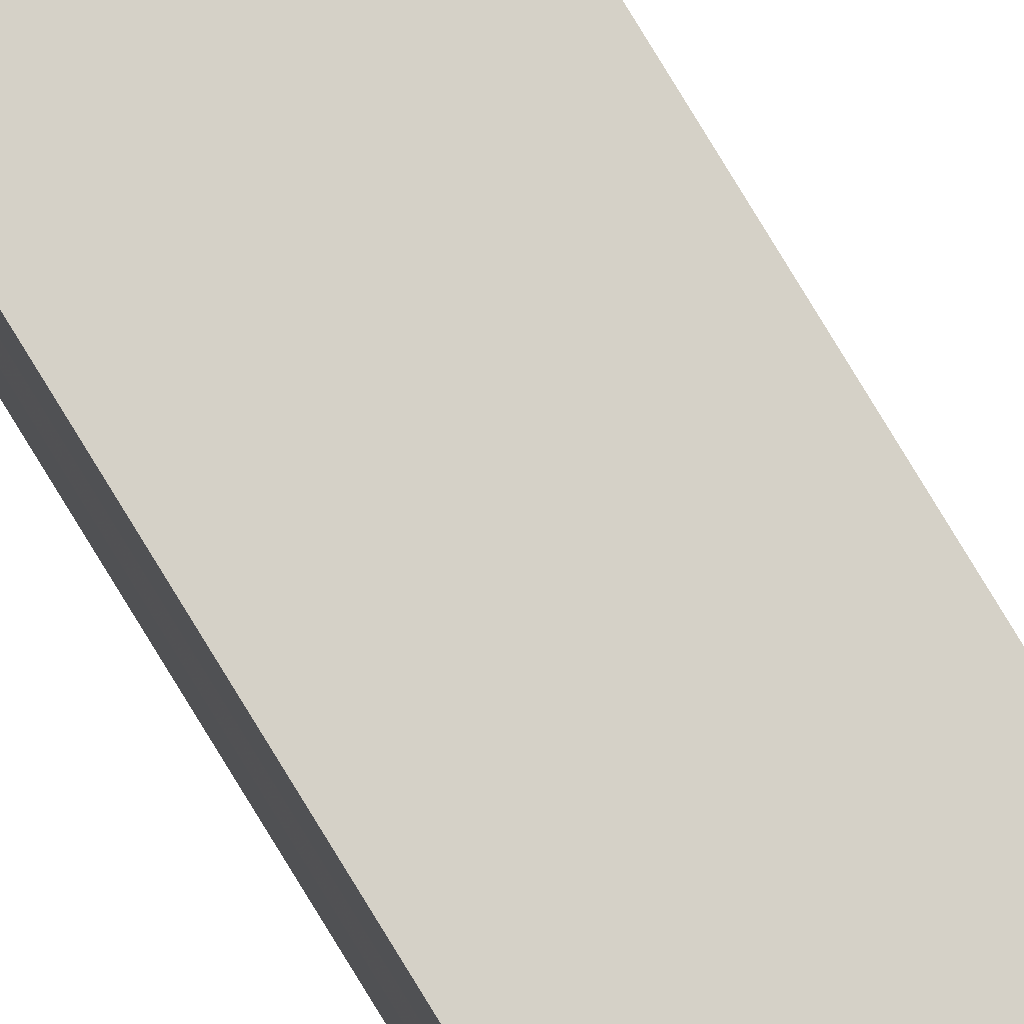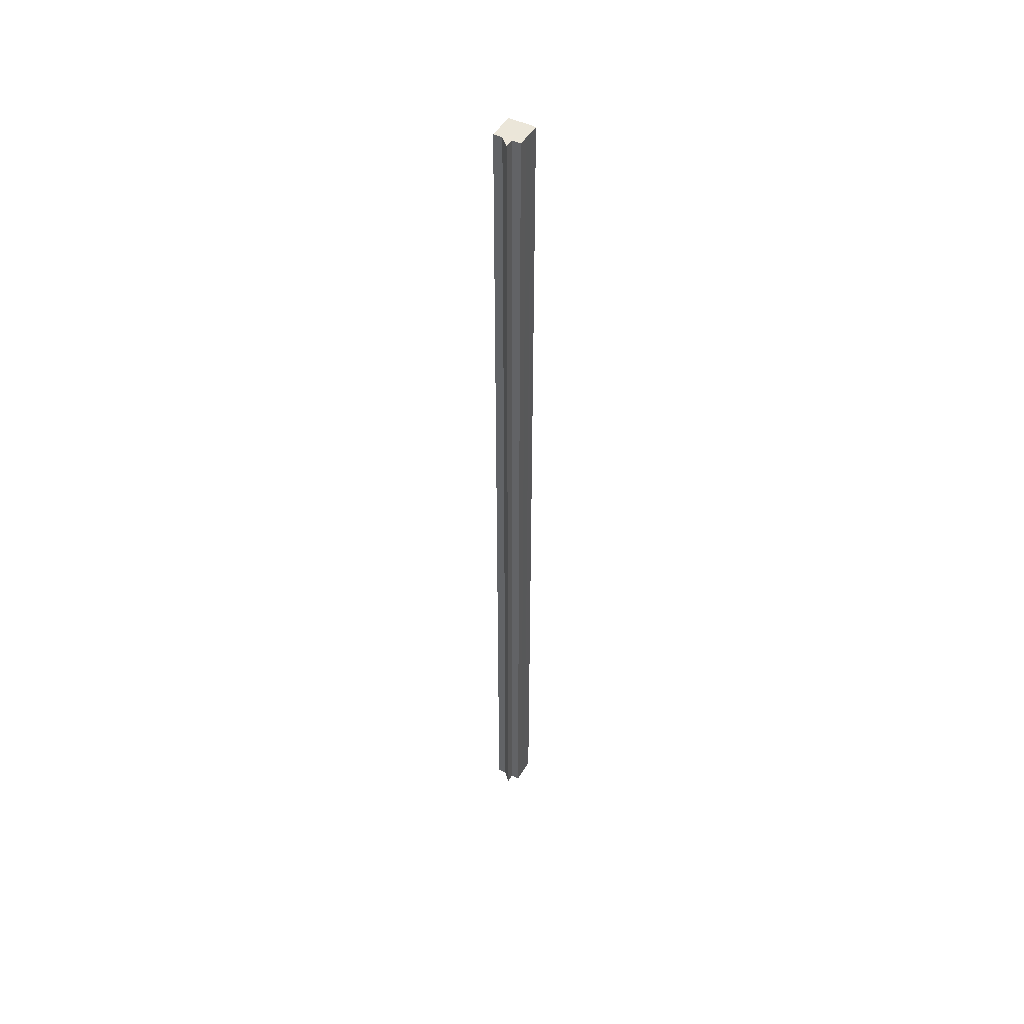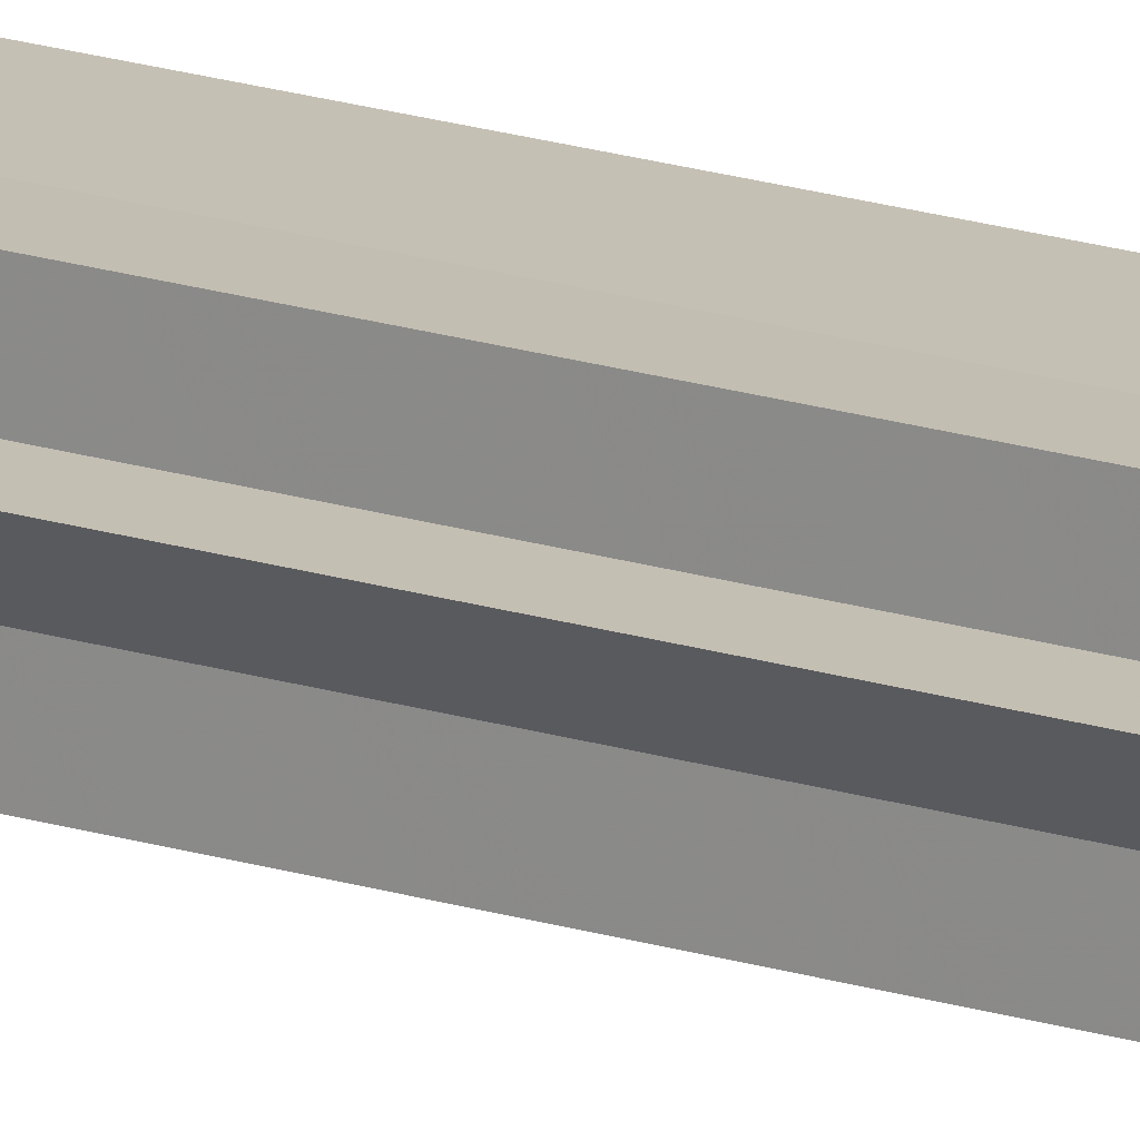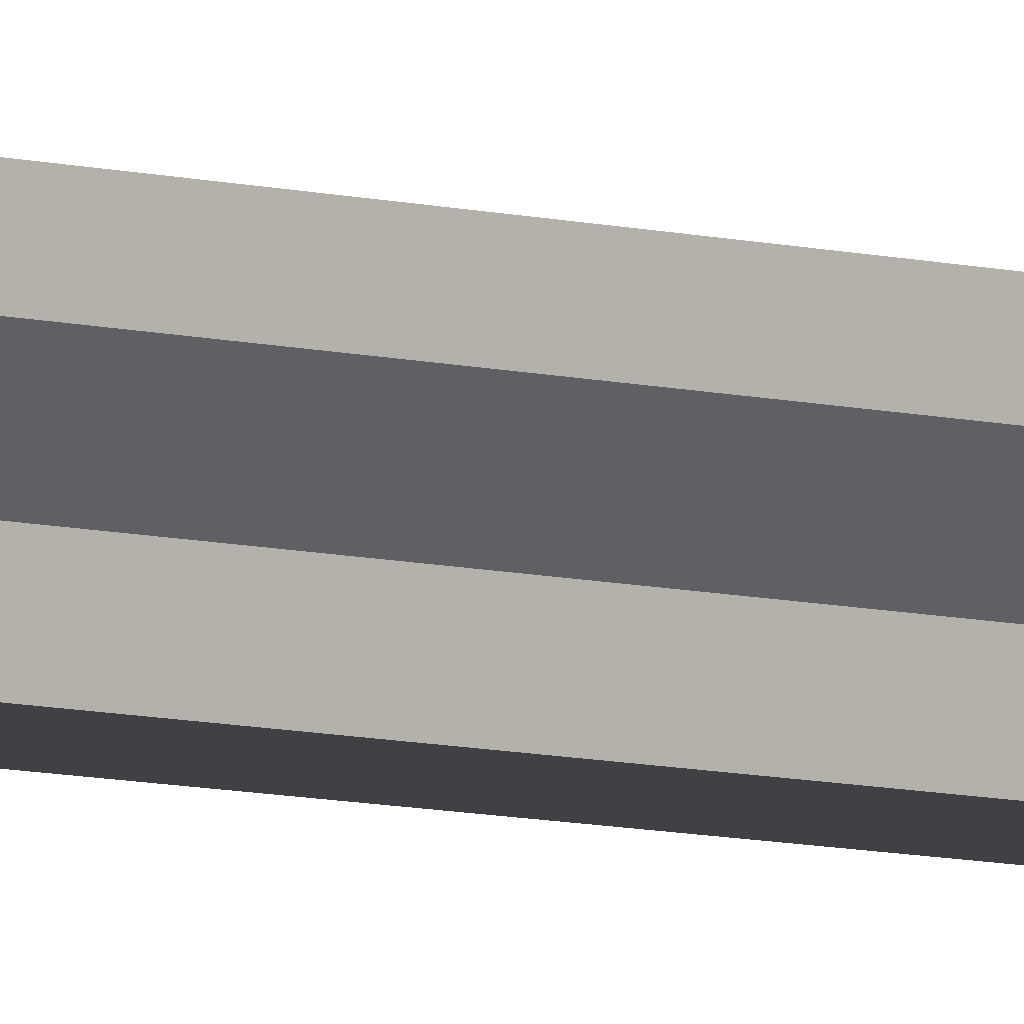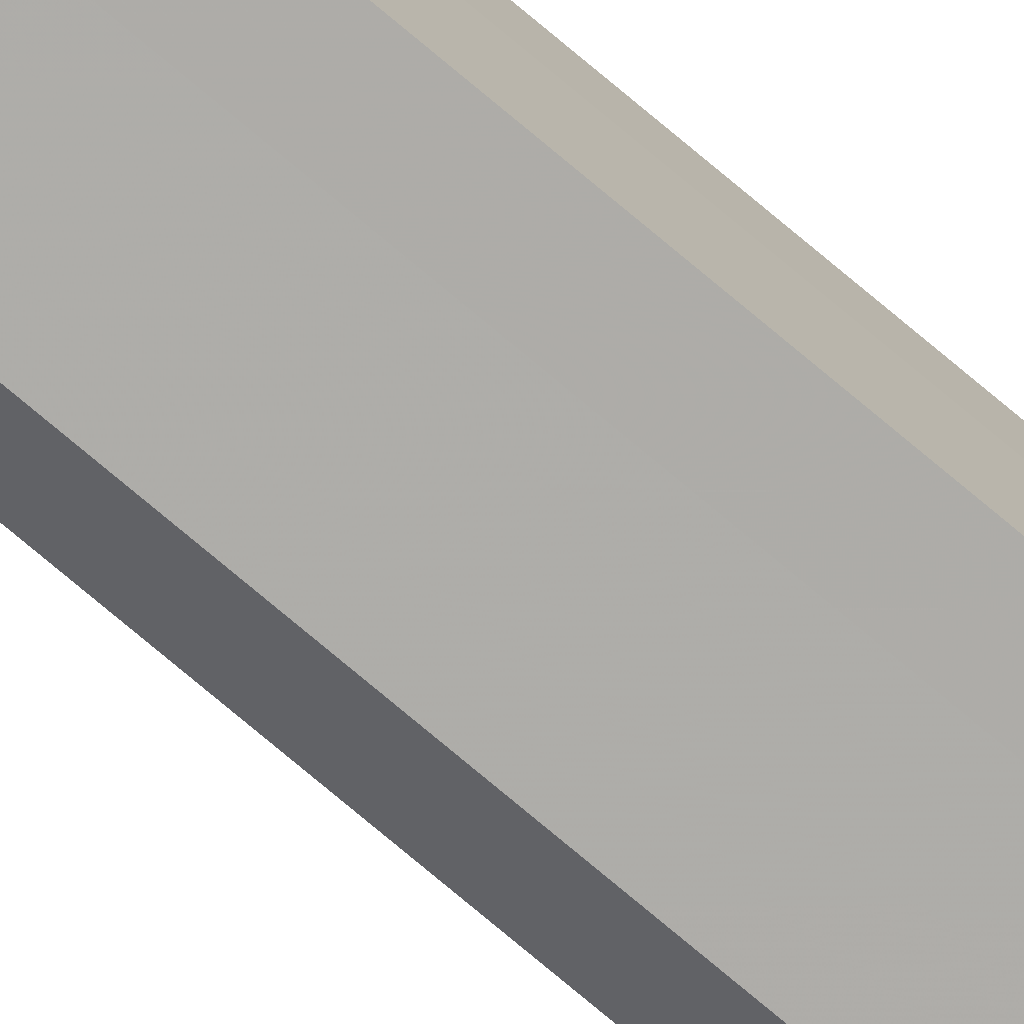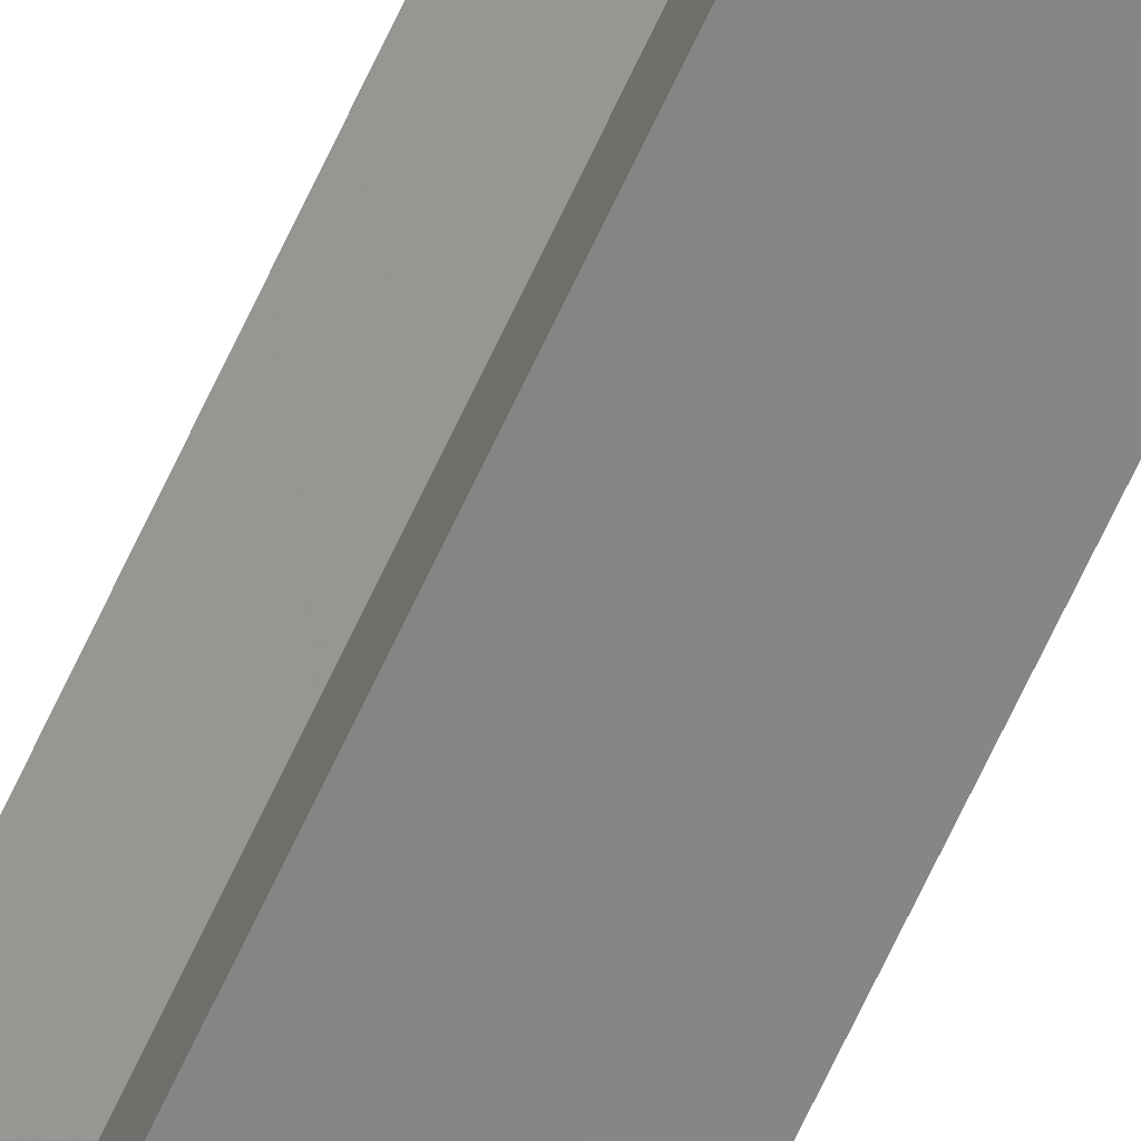
<metadata>
{"format":"obj","ext":"obj","renderer":"f3d","projection":"perspective","resolution":1024,"background":"white","views":[{"elev":79.2,"azim":-31.3,"up":"+Y"},{"elev":47.8,"azim":118.9,"up":"+Z"},{"elev":18.0,"azim":122.3,"up":"+Y"},{"elev":-5.5,"azim":42.9,"up":"+Y"},{"elev":-76.8,"azim":-130.0,"up":"+Y"},{"elev":-61.9,"azim":156.1,"up":"+Y"}]}
</metadata>
<code>
o 1027
v 2203 1870 14
v 2203 1870 14
v 2203 1870 15.07
v 2203 1870 14
v 2203 1870 15.07
v 2203 1870 14
v 2203 1870 15.07
v 2203 1870 14
v 2203 1870 15.07
v 2203 1870 14
v 2203 1870 15.07
v 2203 1870 14
v 2203 1870 15.07
v 2203 1870 14
v 2203 1870 14
v 2203 1870 14
v 2203 1870 14
v 2203 1870 14
v 2203 1870 15.07
v 2203 1870 15.07
v 2203 1870 15.07
v 2203 1870 14
v 2203 1870 14
v 2203 1870 14
v 2203 1870 14
v 2203 1870 15.07
v 2203 1870 14
v 2203 1870 15.07
v 2203 1870 15.07
v 2203 1870 14
v 2203 1870 15.07
v 2203 1870 14
v 2203 1870 14
v 2203 1870 15.07
v 2203 1870 14
v 2203 1870 14
v 2203 1870 14
v 2203 1870 14
v 2203 1870 15.07
v 2203 1870 14
v 2203 1870 15.07
v 2203 1870 14
v 2203 1870 14
v 2203 1870 14
v 2203 1870 14
v 2203 1870 14
v 2203 1870 15.07
v 2203 1870 15.07
v 2203 1870 14
v 2203 1870 14
v 2203 1870 15.07
v 2203 1870 15.07
v 2203 1870 15.07
v 2203 1870 15.07
v 2203 1870 15.07
v 2203 1870 14
v 2203 1870 15.07
v 2203 1870 14
v 2203 1870 14
v 2203 1870 14
v 2203 1870 14
v 2203 1870 15.07
v 2203 1870 14
v 2203 1870 15.07
v 2203 1870 15.07
v 2203 1870 15.07
v 2203 1870 15.07
v 2203 1870 15.07
v 2203 1870 15.07
v 2203 1870 15.07
v 2203 1870 15.07
v 2203 1870 15.07
v 2203 1870 15.07
v 2203 1870 15.07
v 2203 1870 15.07
v 2203 1870 15.07
v 2203 1870 15.07
v 2203 1870 14
v 2203 1870 14
v 2203 1870 15.07
f 1 2 3
f 4 1 5
f 6 4 7
f 7 8 9
f 9 10 11
f 11 12 13
f 14 12 15
f 14 16 12
f 14 15 17
f 14 18 16
f 19 18 20
f 21 22 19
f 23 24 21
f 24 25 26
f 14 17 27
f 28 27 29
f 14 27 30
f 31 32 28
f 14 30 33
f 34 35 31
f 36 37 34
f 37 38 39
f 38 40 41
f 14 33 42
f 14 42 43
f 14 43 44
f 14 44 45
f 14 45 46
f 47 45 48
f 49 50 47
f 51 46 52
f 53 42 54
f 55 56 53
f 57 58 55
f 59 60 57
f 60 61 62
f 61 63 64
f 65 52 66
f 65 66 67
f 65 67 68
f 65 68 69
f 65 69 70
f 65 70 71
f 65 71 72
f 65 72 73
f 65 73 74
f 65 74 75
f 65 75 76
f 65 76 77
f 78 79 80

</code>
